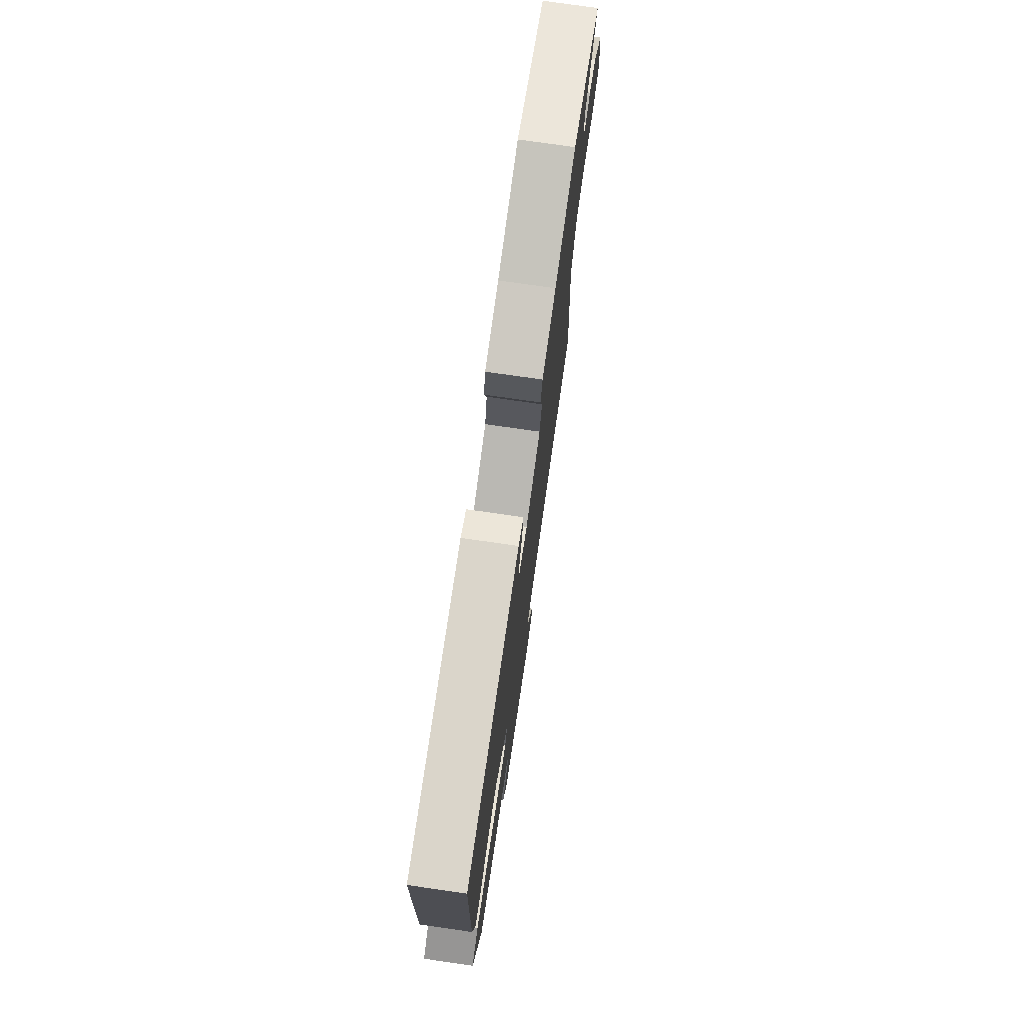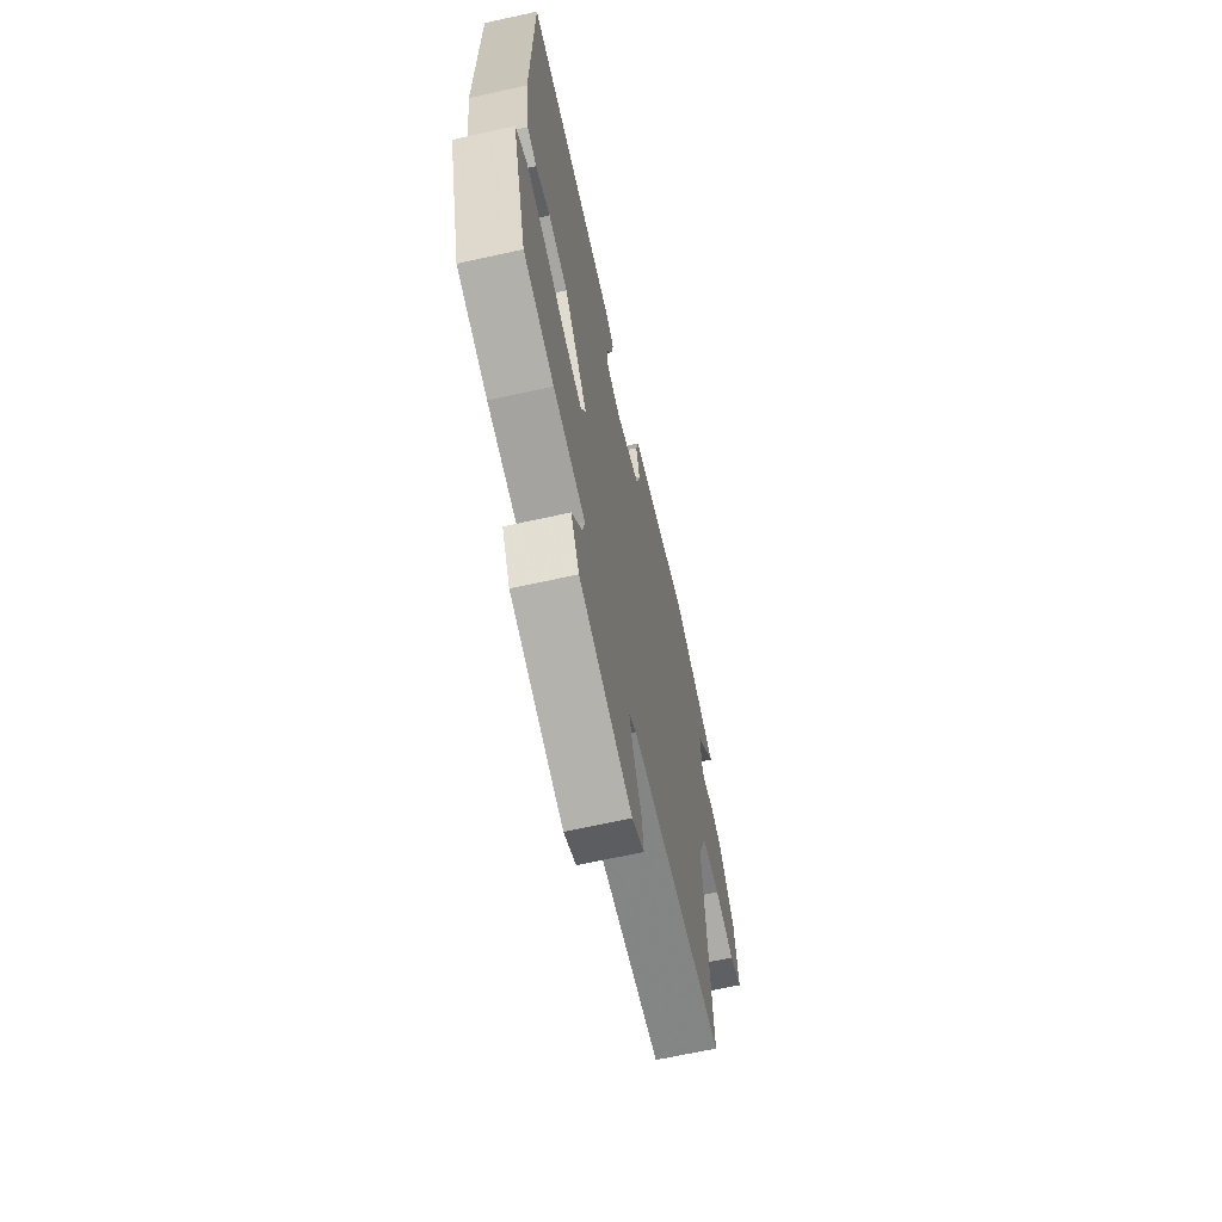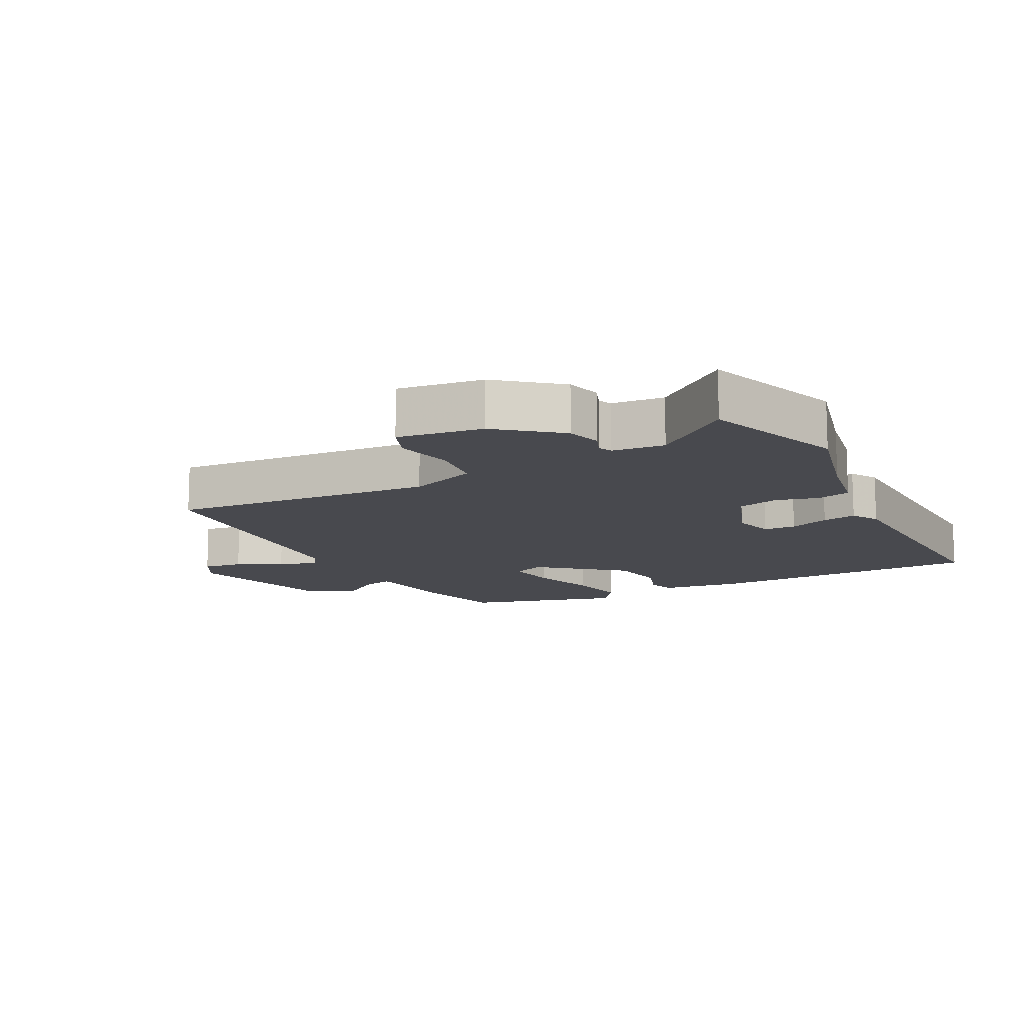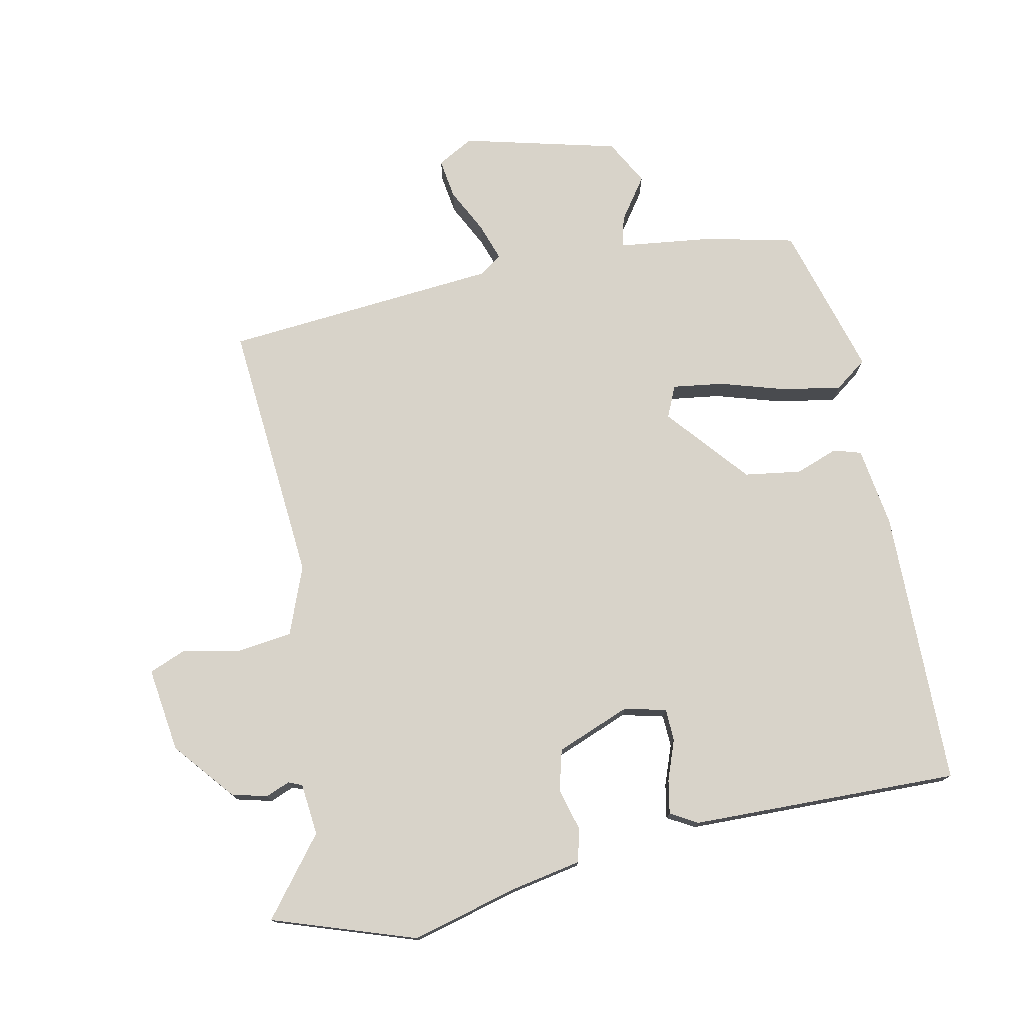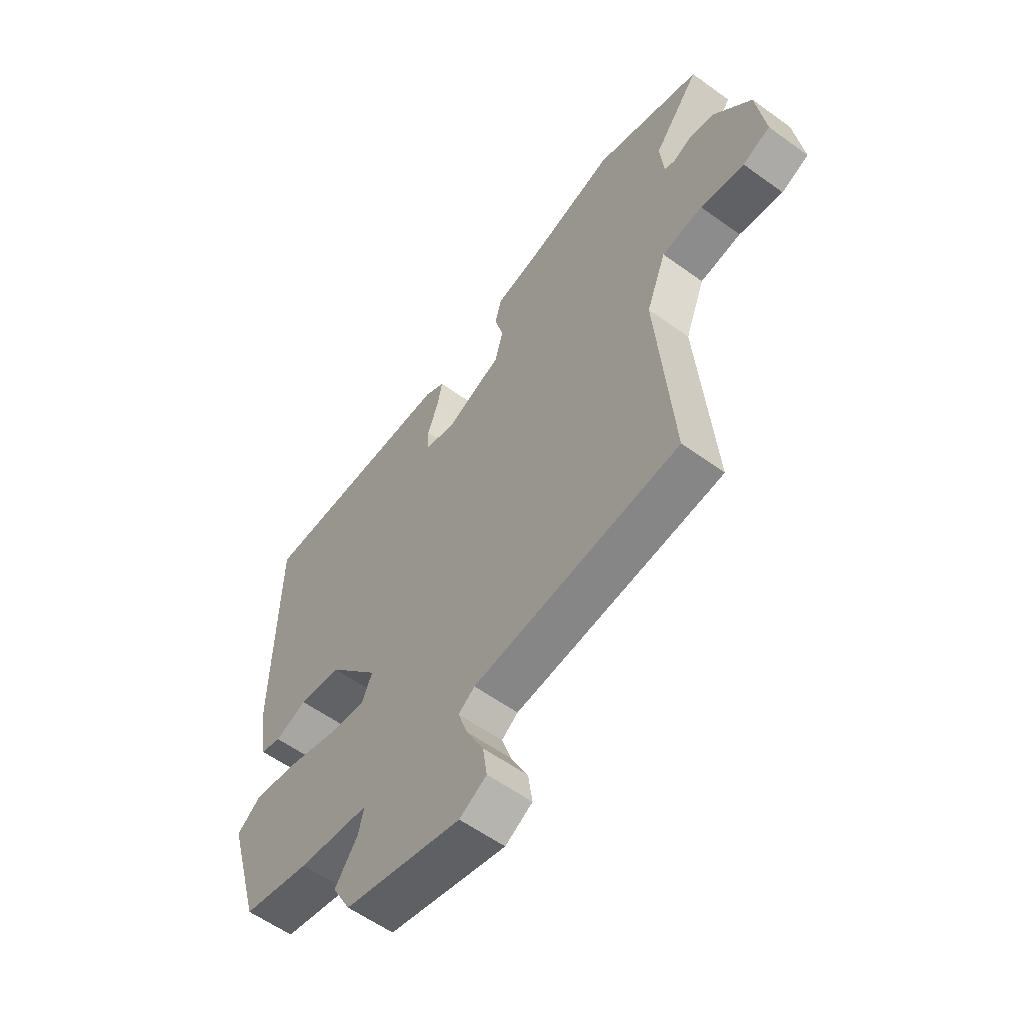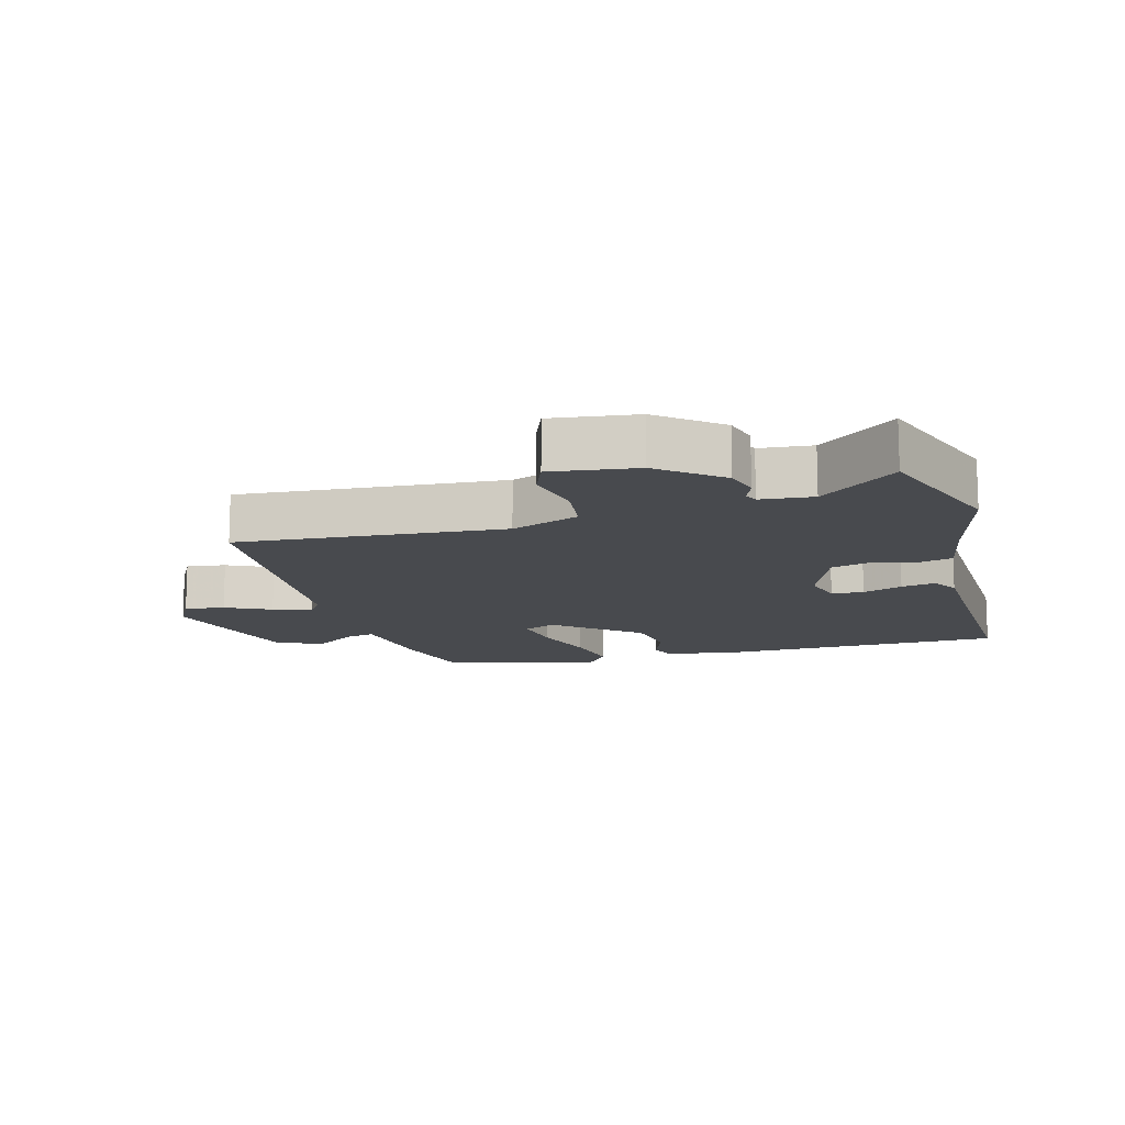
<metadata>
{"format":"obj","ext":"obj","renderer":"f3d","projection":"perspective","resolution":1024,"background":"white","views":[{"elev":75.5,"azim":98.2,"up":"+Z"},{"elev":-66.3,"azim":102.5,"up":"+Z"},{"elev":-12.6,"azim":-62.1,"up":"+Y"},{"elev":75.9,"azim":-11.7,"up":"+Y"},{"elev":-58.0,"azim":-126.9,"up":"+Z"},{"elev":-13.1,"azim":-74.1,"up":"+Y"}]}
</metadata>
<code>
v -0.491 0.07 -0.503
v -0.458 0.07 -0.093
v -0.499 0.07 0.013
v -0.584 0.07 0.024
v -0.675 0.07 0.006
v -0.732 0.07 0.029
v -0.714 0.07 0.161
v -0.637 0.07 0.254
v -0.582 0.07 0.268
v -0.544 0.07 0.253
v -0.523 0.07 0.262
v -0.515 0.07 0.343
v -0.61 0.07 0.463
v -0.388 0.07 0.538
v -0.222 0.07 0.494
v -0.112 0.07 0.473
v -0.099 0.07 0.421
v -0.117 0.07 0.355
v -0.1 0.07 0.291
v 0.015 0.07 0.246
v 0.08 0.07 0.262
v 0.082 0.07 0.312
v 0.059 0.07 0.374
v 0.049 0.07 0.427
v 0.091 0.07 0.451
v 0.508 0.07 0.46
v 0.515 0.07 0.028
v 0.497 0.07 -0.097
v 0.454 0.07 -0.11
v 0.388 0.07 -0.086
v 0.3 0.07 -0.099
v 0.194 0.07 -0.225
v 0.216 0.07 -0.274
v 0.295 0.07 -0.263
v 0.397 0.07 -0.232
v 0.489 0.07 -0.216
v 0.539 0.07 -0.253
v 0.471 0.07 -0.491
v 0.332 0.07 -0.523
v 0.186 0.07 -0.541
v 0.197 0.07 -0.589
v 0.244 0.07 -0.655
v 0.206 0.07 -0.725
v -0.036 0.07 -0.786
v -0.092 0.07 -0.755
v -0.083 0.07 -0.693
v -0.048 0.07 -0.623
v -0.028 0.07 -0.564
v -0.062 0.07 -0.54
v -0.491 0 -0.503
v -0.458 0 -0.093
v -0.499 0 0.013
v -0.584 0 0.024
v -0.675 0 0.006
v -0.732 0 0.029
v -0.714 0 0.161
v -0.637 0 0.254
v -0.582 0 0.268
v -0.544 0 0.253
v -0.523 0 0.262
v -0.515 0 0.343
v -0.61 0 0.463
v -0.388 0 0.538
v -0.222 0 0.494
v -0.112 0 0.473
v -0.099 0 0.421
v -0.117 0 0.355
v -0.1 0 0.291
v 0.015 0 0.246
v 0.08 0 0.262
v 0.082 0 0.312
v 0.059 0 0.374
v 0.049 0 0.427
v 0.091 0 0.451
v 0.508 0 0.46
v 0.515 0 0.028
v 0.497 0 -0.097
v 0.454 0 -0.11
v 0.388 0 -0.086
v 0.3 0 -0.099
v 0.194 0 -0.225
v 0.216 0 -0.274
v 0.295 0 -0.263
v 0.397 0 -0.232
v 0.489 0 -0.216
v 0.539 0 -0.253
v 0.471 0 -0.491
v 0.332 0 -0.523
v 0.186 0 -0.541
v 0.197 0 -0.589
v 0.244 0 -0.655
v 0.206 0 -0.725
v -0.036 0 -0.786
v -0.092 0 -0.755
v -0.083 0 -0.693
v -0.048 0 -0.623
v -0.028 0 -0.564
v -0.062 0 -0.54
f 45 46 47
f 44 45 47
f 43 44 47
f 42 43 47
f 41 42 47
f 40 41 47 48
f 40 48 49
f 39 40 49
f 38 39 49
f 37 38 49
f 36 37 49
f 35 36 49
f 34 35 49
f 28 29 30
f 27 28 30
f 26 27 30
f 25 26 30
f 24 25 30
f 23 24 30
f 22 23 30
f 21 22 30 31
f 20 21 31 32
f 15 16 17 18
f 15 18 19
f 14 15 19
f 13 14 19
f 12 13 19
f 19 20 32
f 12 19 32
f 11 12 32
f 8 9 10
f 7 8 10
f 6 7 10
f 5 6 10
f 4 5 10
f 3 4 10 11
f 49 1 2
f 11 32 33
f 3 11 33
f 2 3 33
f 49 2 33
f 33 34 49
f 96 95 94
f 96 94 93
f 96 93 92
f 96 92 91
f 96 91 90
f 97 96 90 89
f 98 97 89
f 98 89 88
f 98 88 87
f 98 87 86
f 98 86 85
f 98 85 84
f 98 84 83
f 79 78 77
f 79 77 76
f 79 76 75
f 79 75 74
f 79 74 73
f 79 73 72
f 79 72 71
f 80 79 71 70
f 81 80 70 69
f 67 66 65 64
f 68 67 64
f 68 64 63
f 68 63 62
f 68 62 61
f 81 69 68
f 81 68 61
f 81 61 60
f 59 58 57
f 59 57 56
f 59 56 55
f 59 55 54
f 59 54 53
f 60 59 53 52
f 51 50 98
f 82 81 60
f 82 60 52
f 82 52 51
f 82 51 98
f 98 83 82
f 1 50 51 2
f 2 51 52 3
f 3 52 53 4
f 4 53 54 5
f 5 54 55 6
f 6 55 56 7
f 7 56 57 8
f 8 57 58 9
f 9 58 59 10
f 10 59 60 11
f 11 60 61 12
f 12 61 62 13
f 13 62 63 14
f 14 63 64 15
f 15 64 65 16
f 16 65 66 17
f 17 66 67 18
f 18 67 68 19
f 19 68 69 20
f 20 69 70 21
f 21 70 71 22
f 22 71 72 23
f 23 72 73 24
f 24 73 74 25
f 25 74 75 26
f 26 75 76 27
f 27 76 77 28
f 28 77 78 29
f 29 78 79 30
f 30 79 80 31
f 31 80 81 32
f 32 81 82 33
f 33 82 83 34
f 34 83 84 35
f 35 84 85 36
f 36 85 86 37
f 37 86 87 38
f 38 87 88 39
f 39 88 89 40
f 40 89 90 41
f 41 90 91 42
f 42 91 92 43
f 43 92 93 44
f 44 93 94 45
f 45 94 95 46
f 46 95 96 47
f 47 96 97 48
f 48 97 98 49
f 49 98 50 1

</code>
